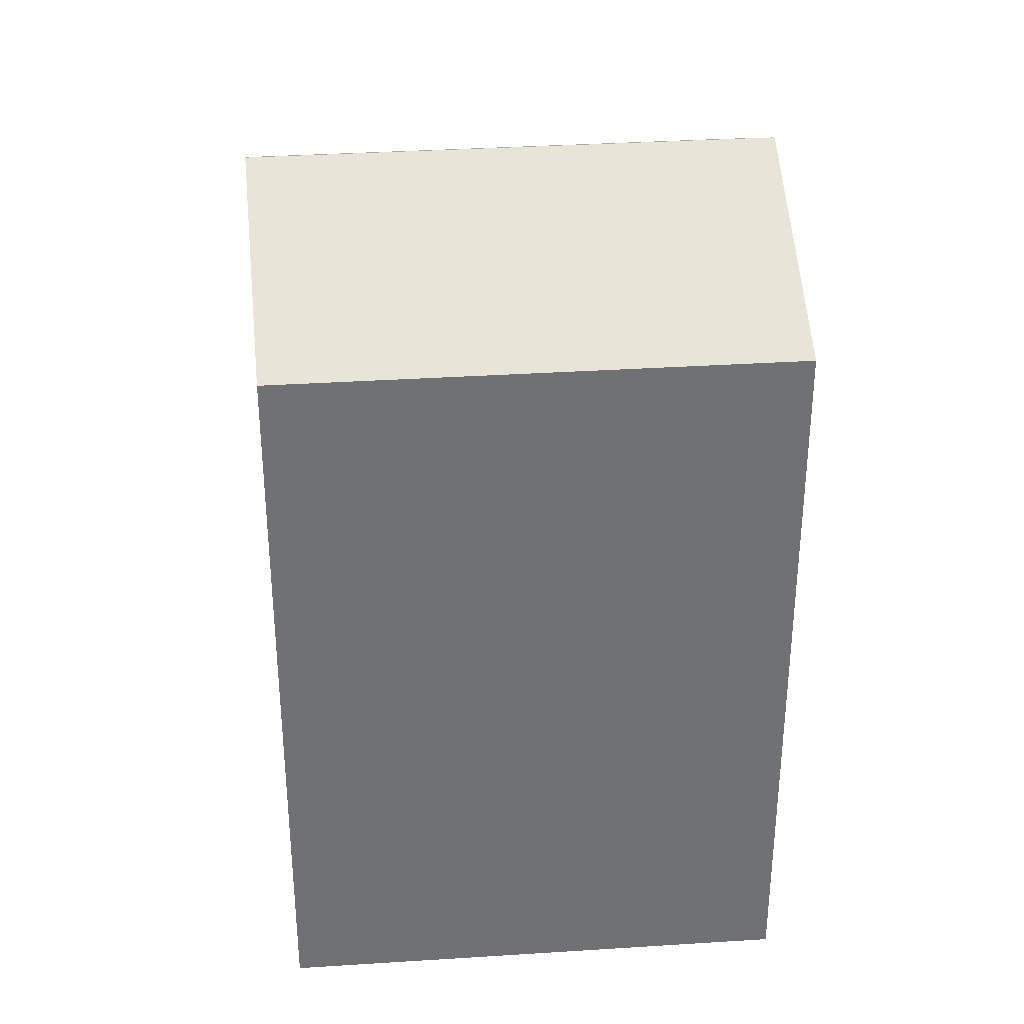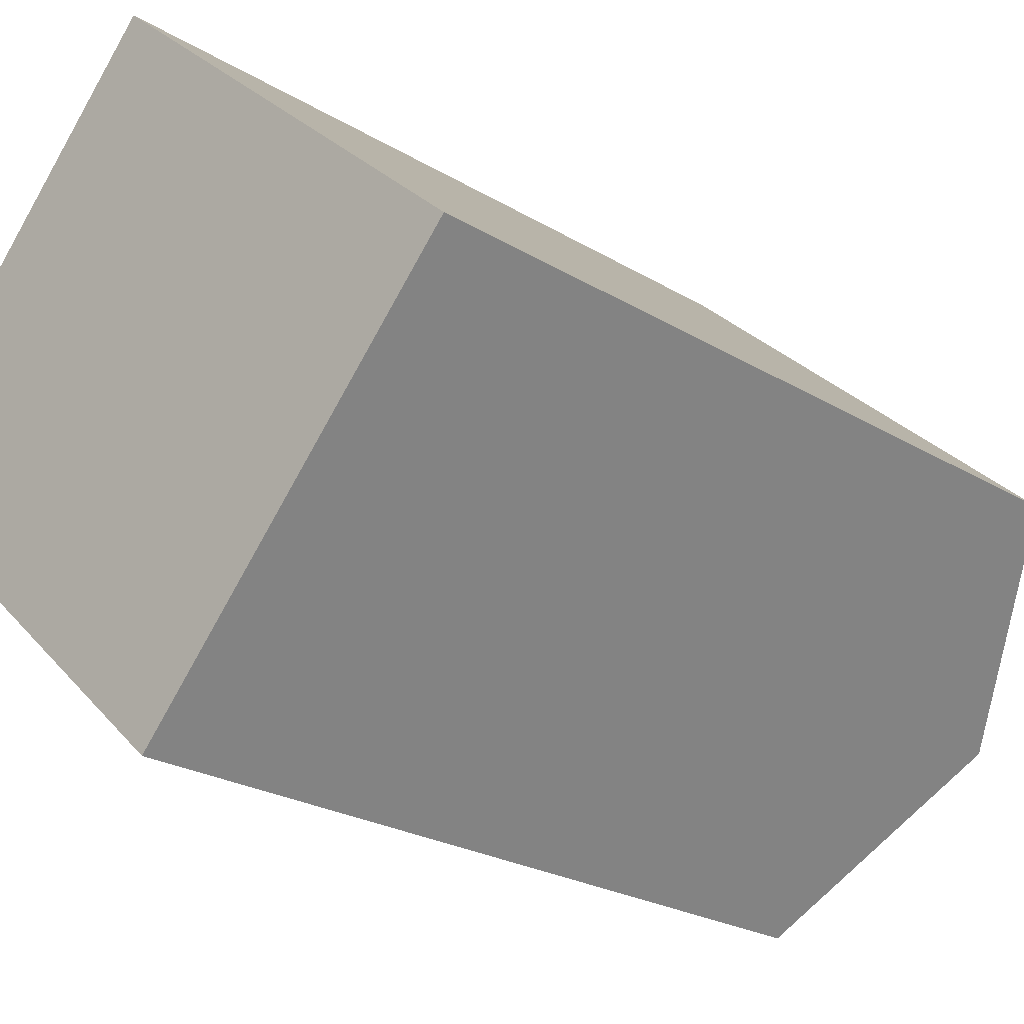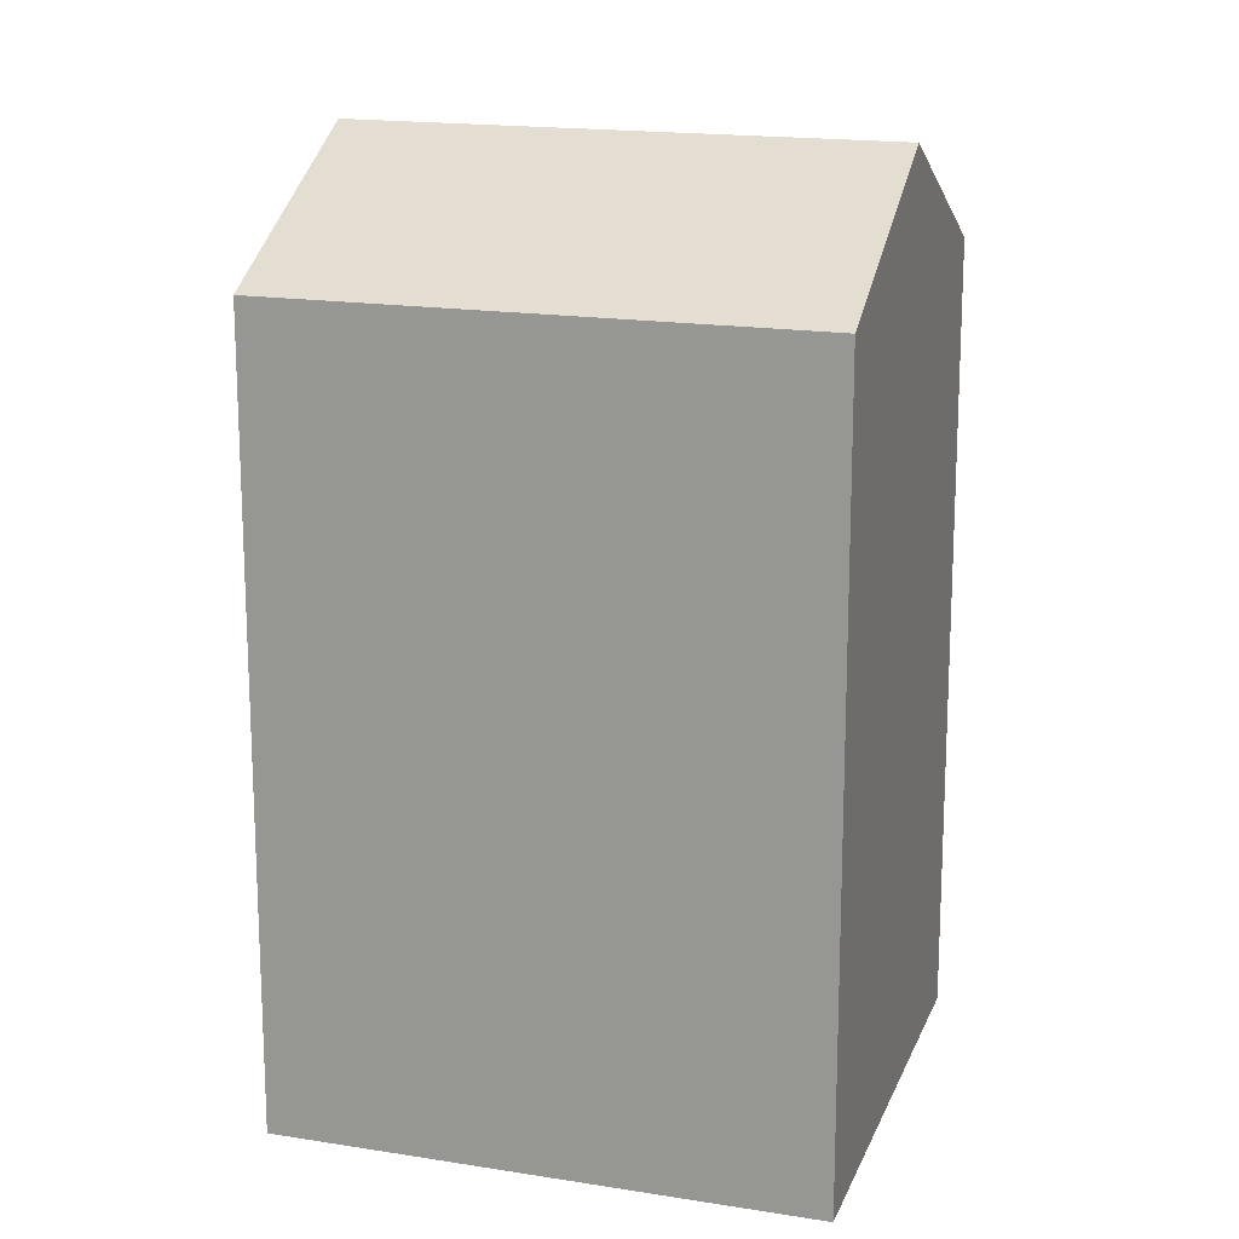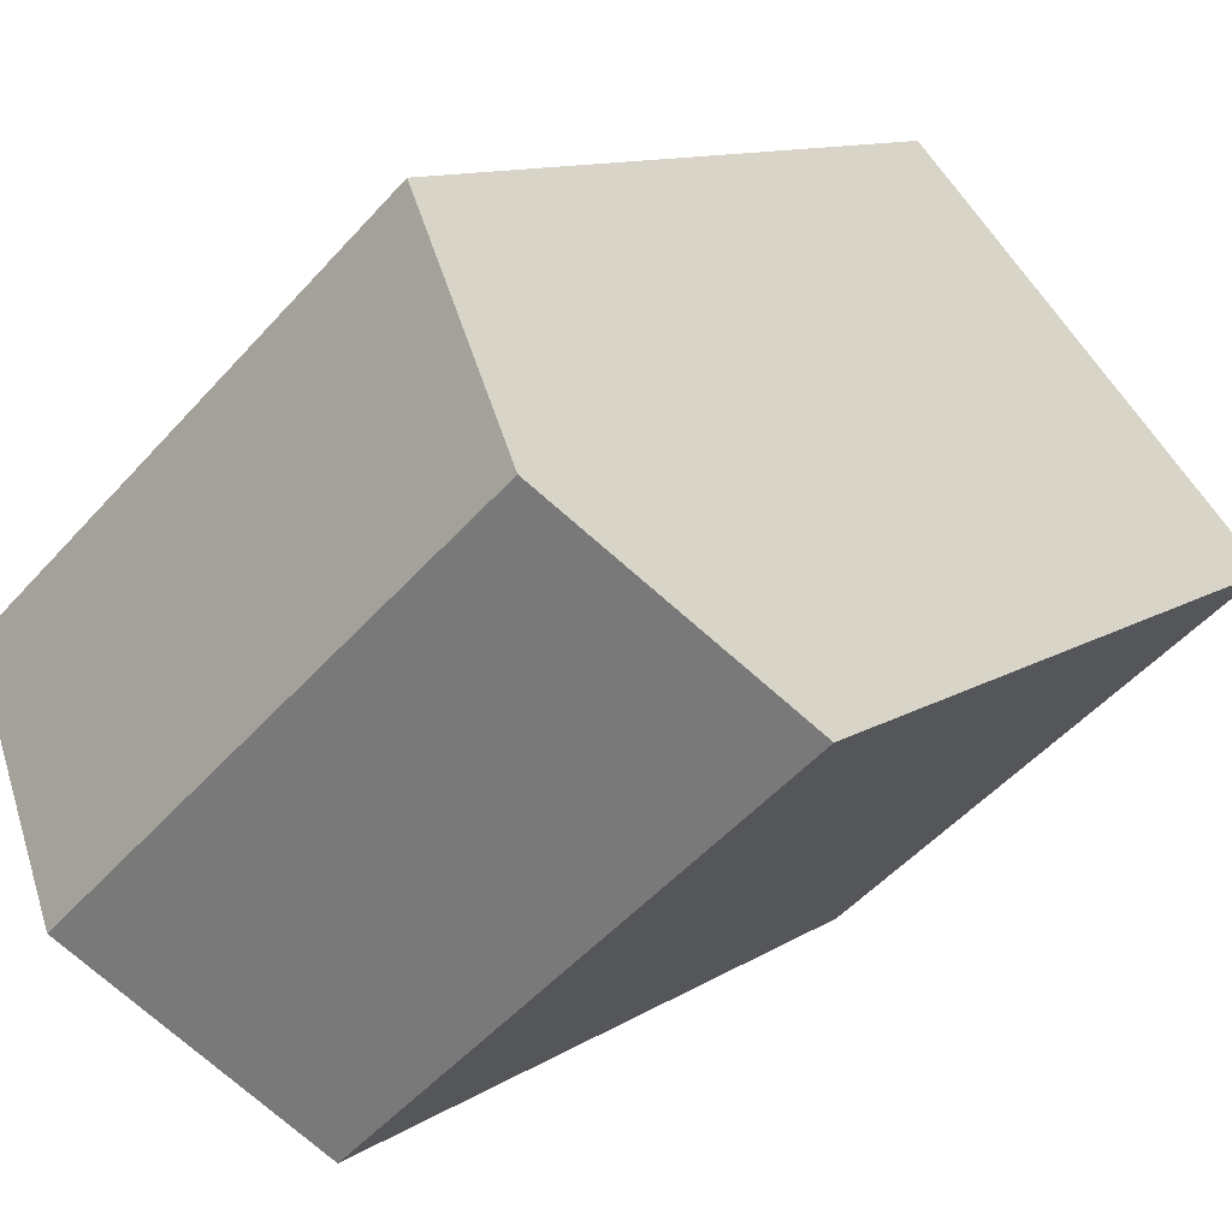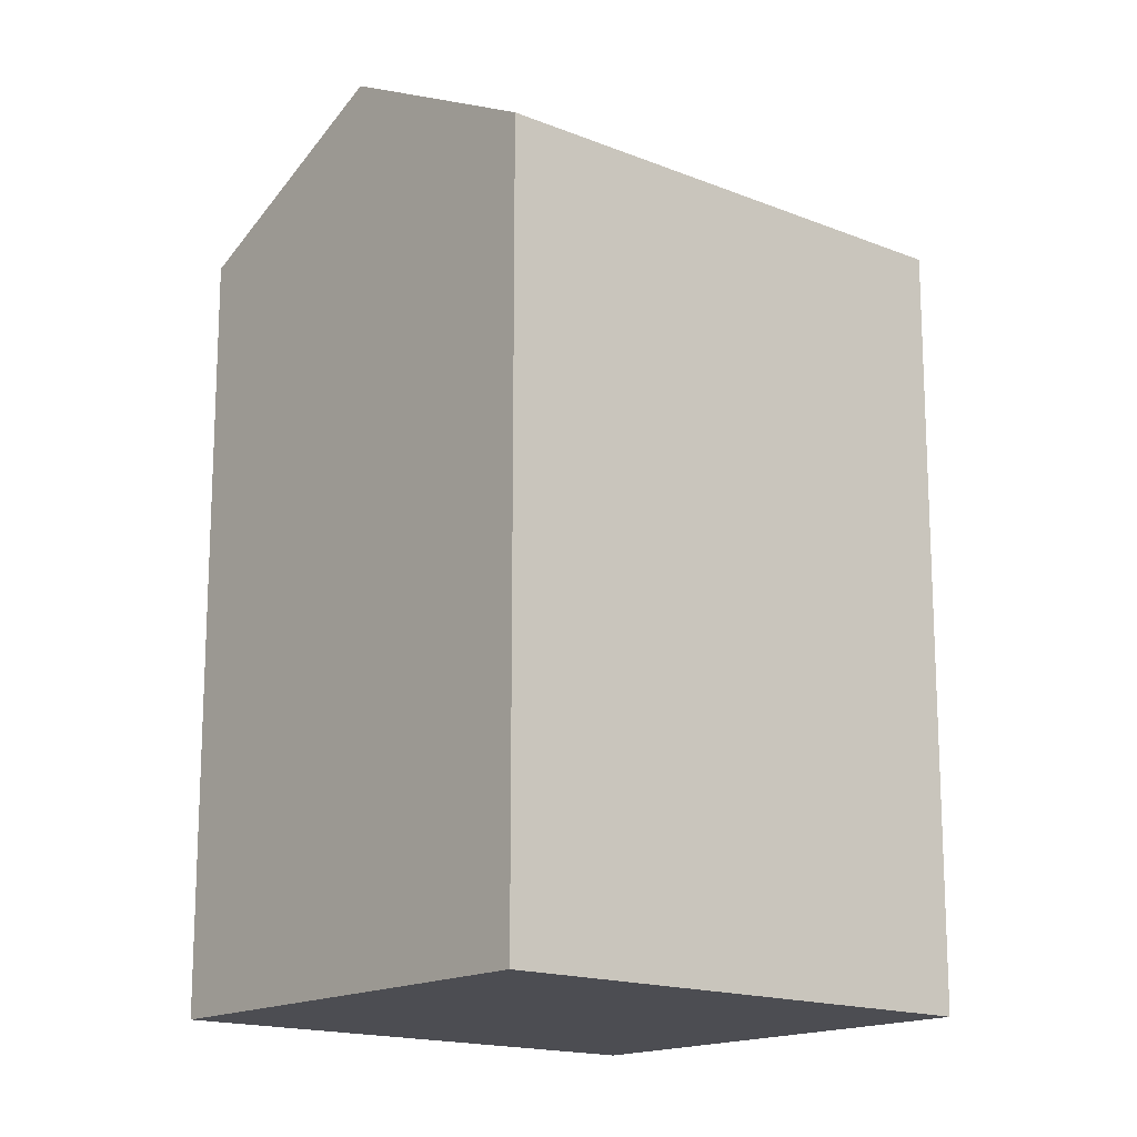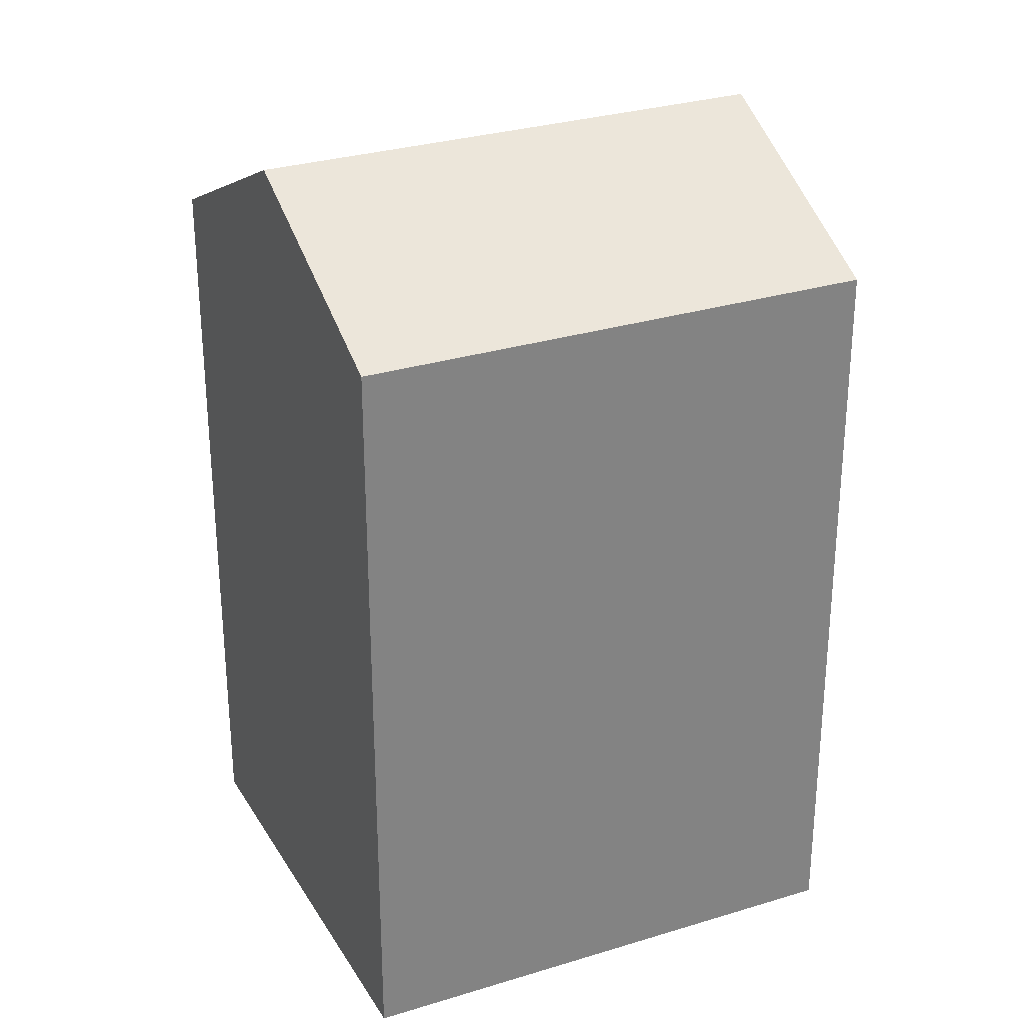
<metadata>
{"format":"obj","ext":"obj","renderer":"f3d","projection":"perspective","resolution":1024,"background":"white","views":[{"elev":35.1,"azim":36.9,"up":"+Y"},{"elev":-23.2,"azim":44.1,"up":"+Z"},{"elev":17.0,"azim":59.8,"up":"+Y"},{"elev":10.2,"azim":-148.8,"up":"+Z"},{"elev":-16.3,"azim":-177.8,"up":"+Y"},{"elev":29.6,"azim":17.4,"up":"+Y"}]}
</metadata>
<code>
v  9.754 5.337e-16 -8.716
v  8.037 -5.278e-16 8.62
v  0 0 0
v  17.79 5.854e-18 -0.09561
v  9.755 19.04 -8.716
v  4.019 21.95 4.309
v  13.77 21.95 -4.406
v  0.0004065 19.04 -0.0006036
v  8.037 19.04 8.619
v  17.79 19.04 -0.09621
g defaultobject
f 1 2 3
f 2 1 4
f 5 6 7
f 6 5 8
f 7 9 10
f 9 7 6
f 9 3 2
f 3 9 8
f 8 9 6
f 8 1 3
f 1 8 5
f 5 4 1
f 4 5 10
f 10 5 7
f 4 9 2
f 9 4 10

</code>
